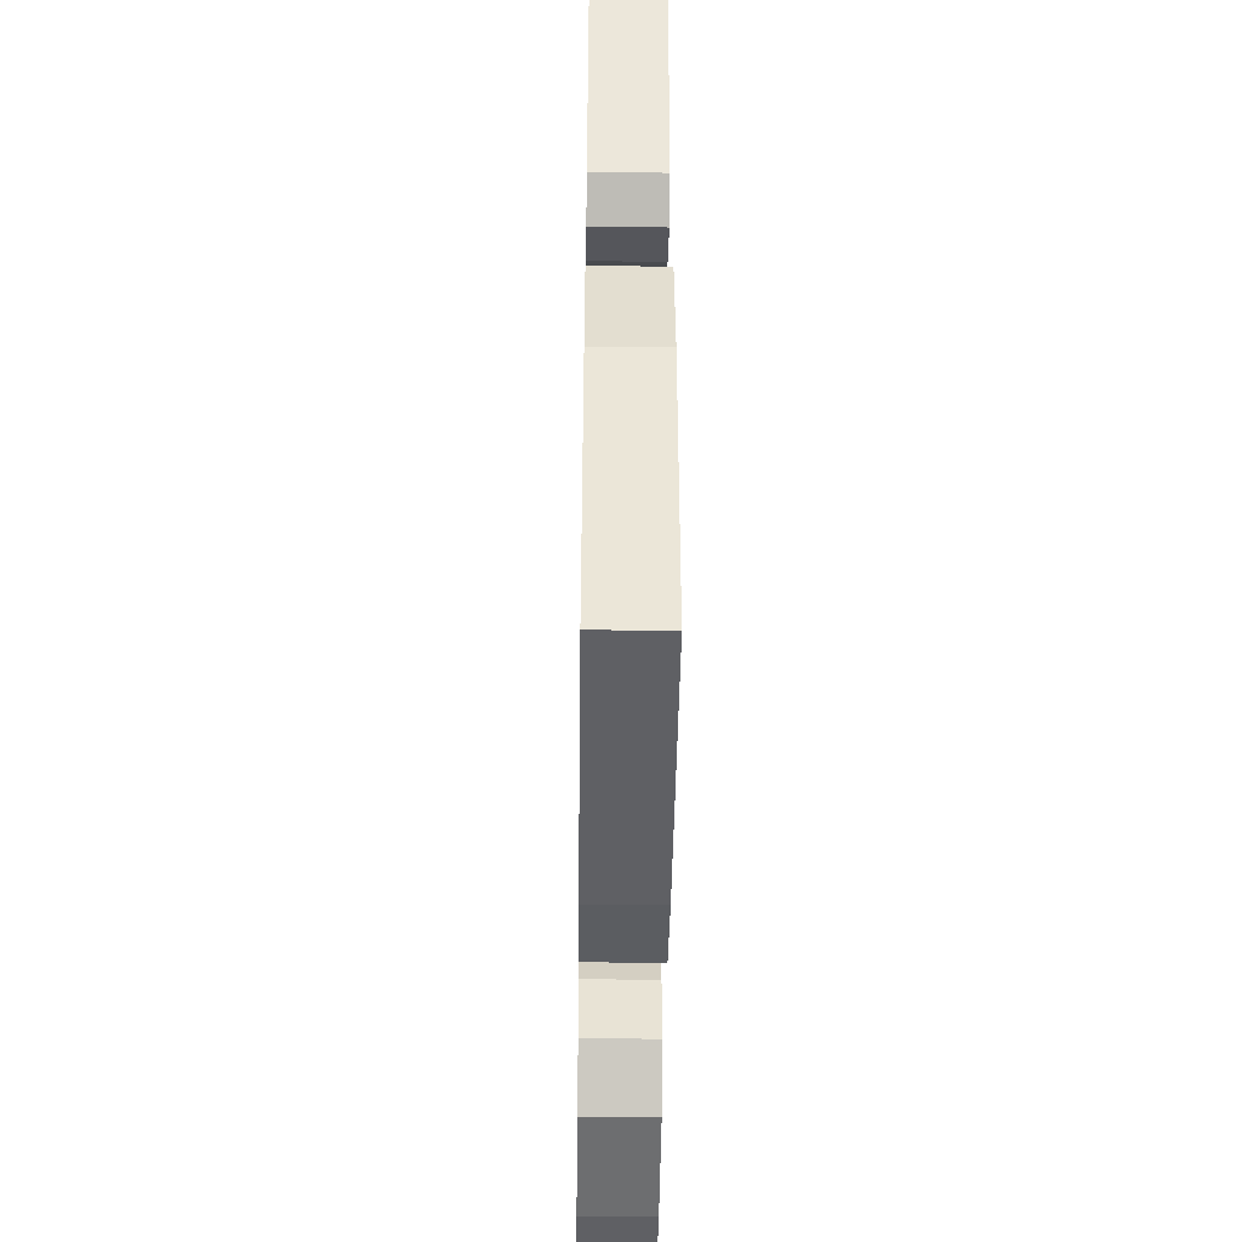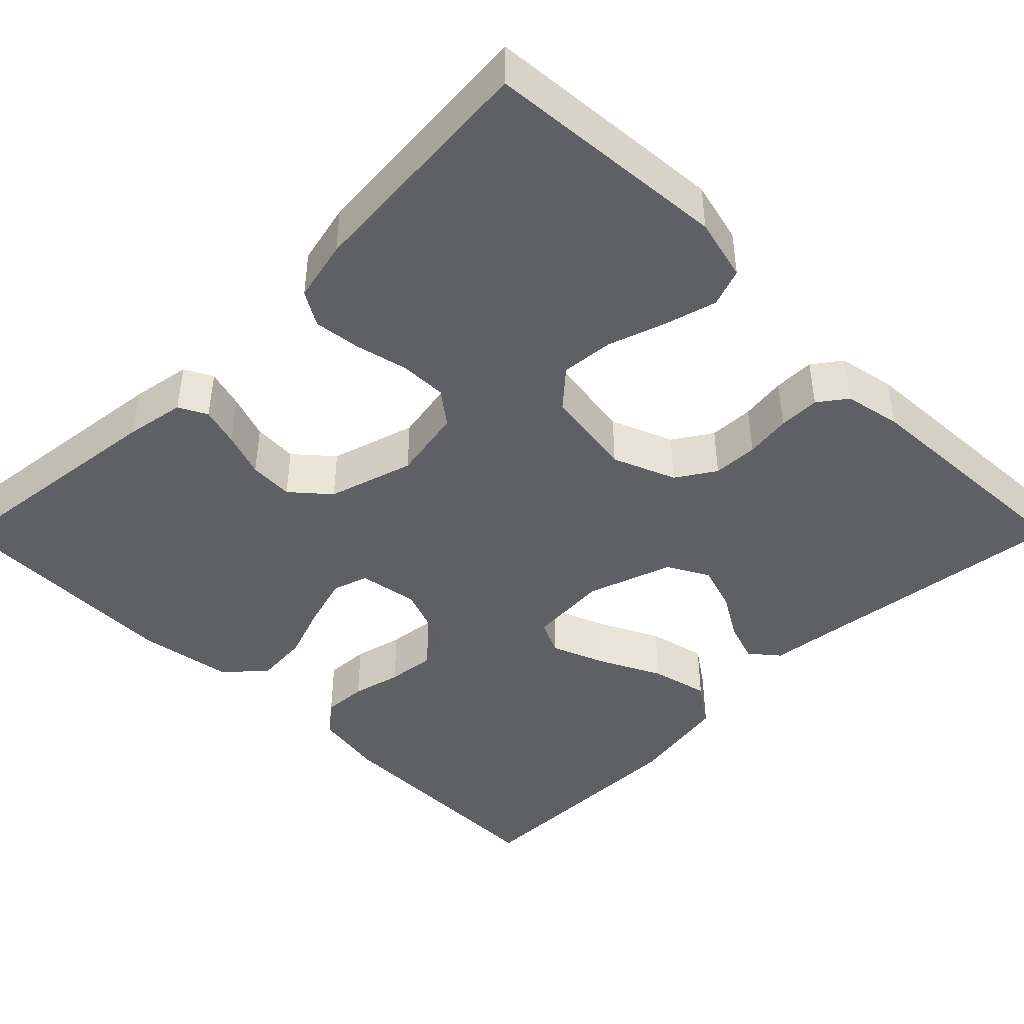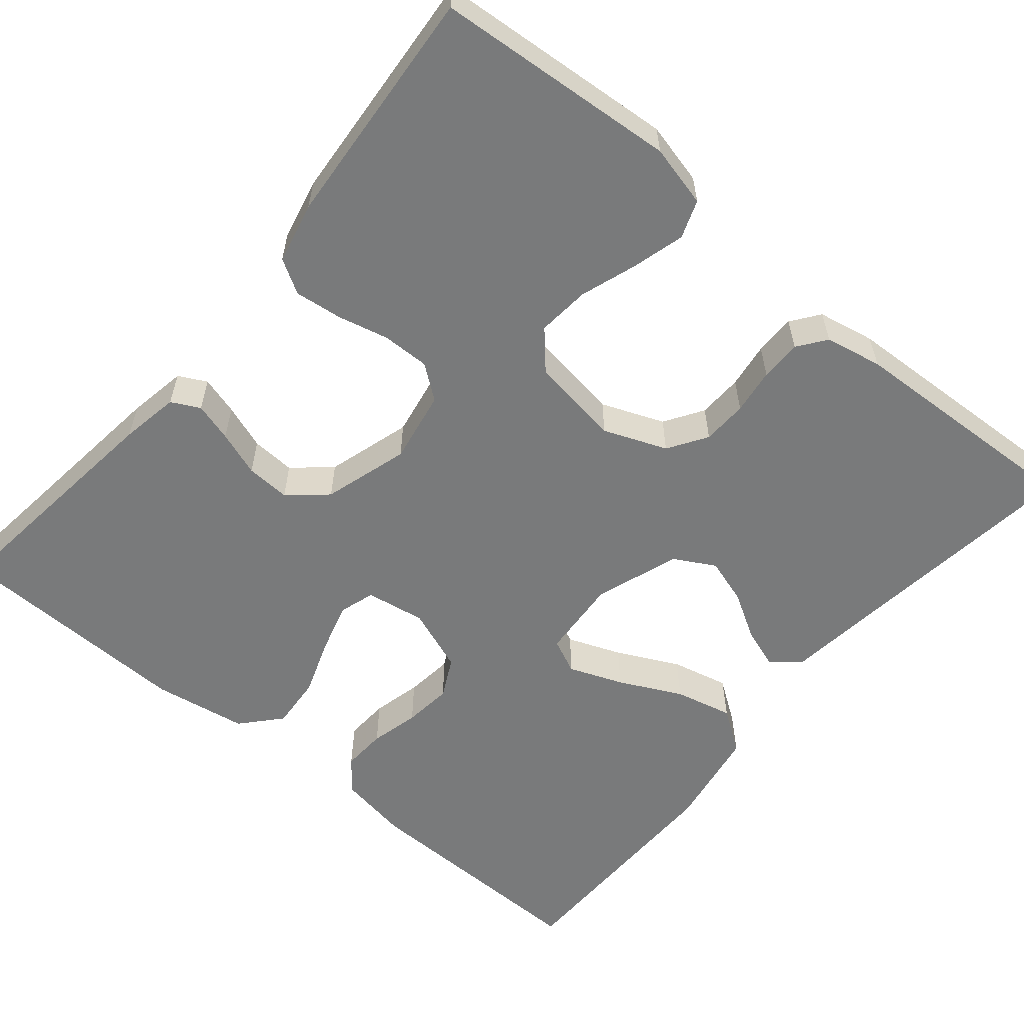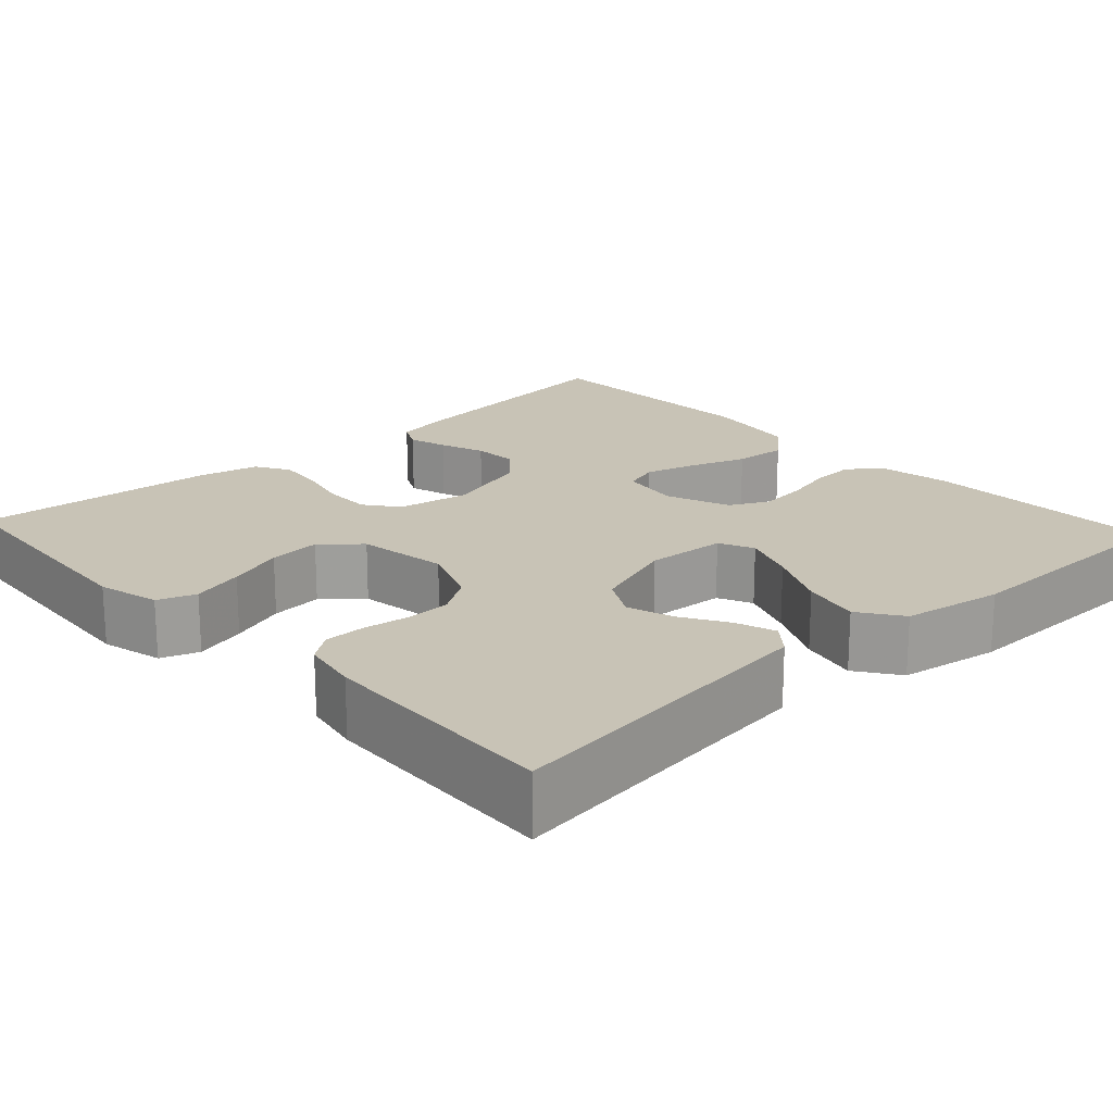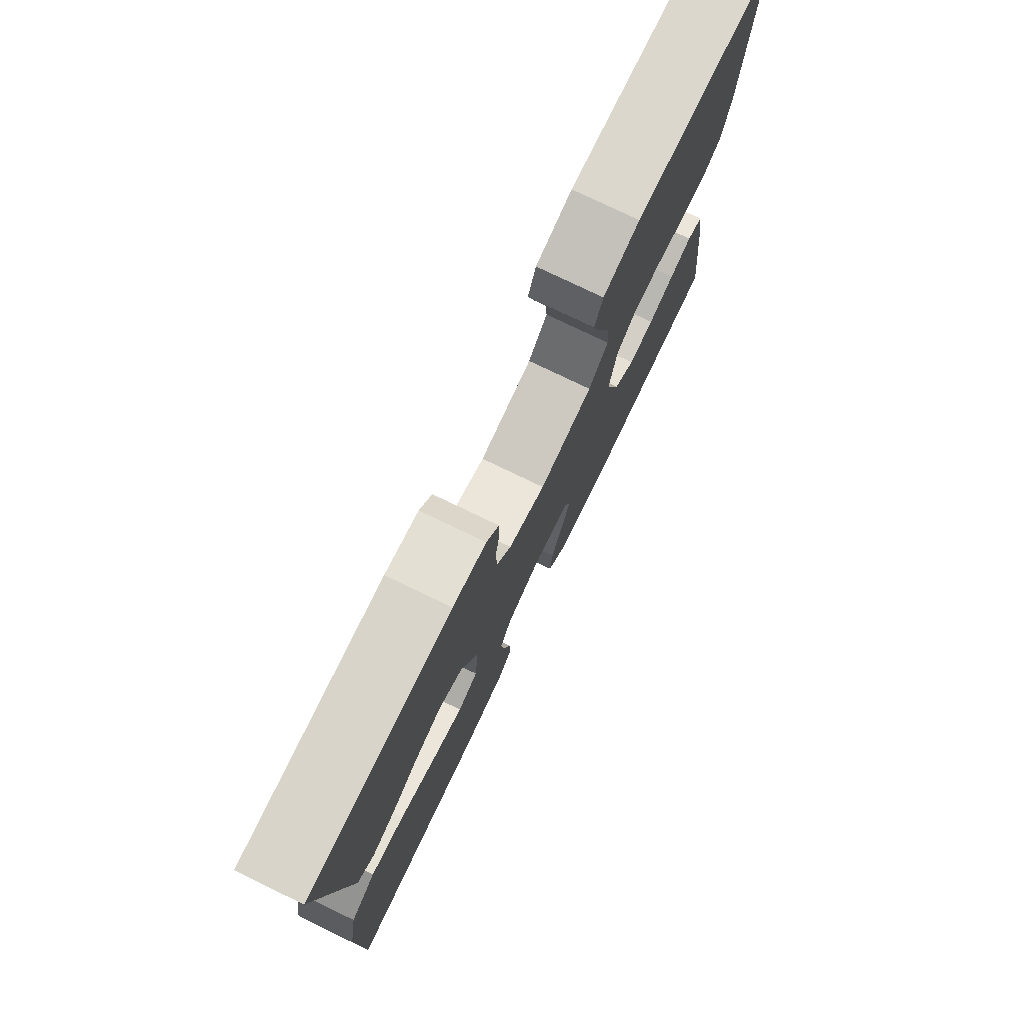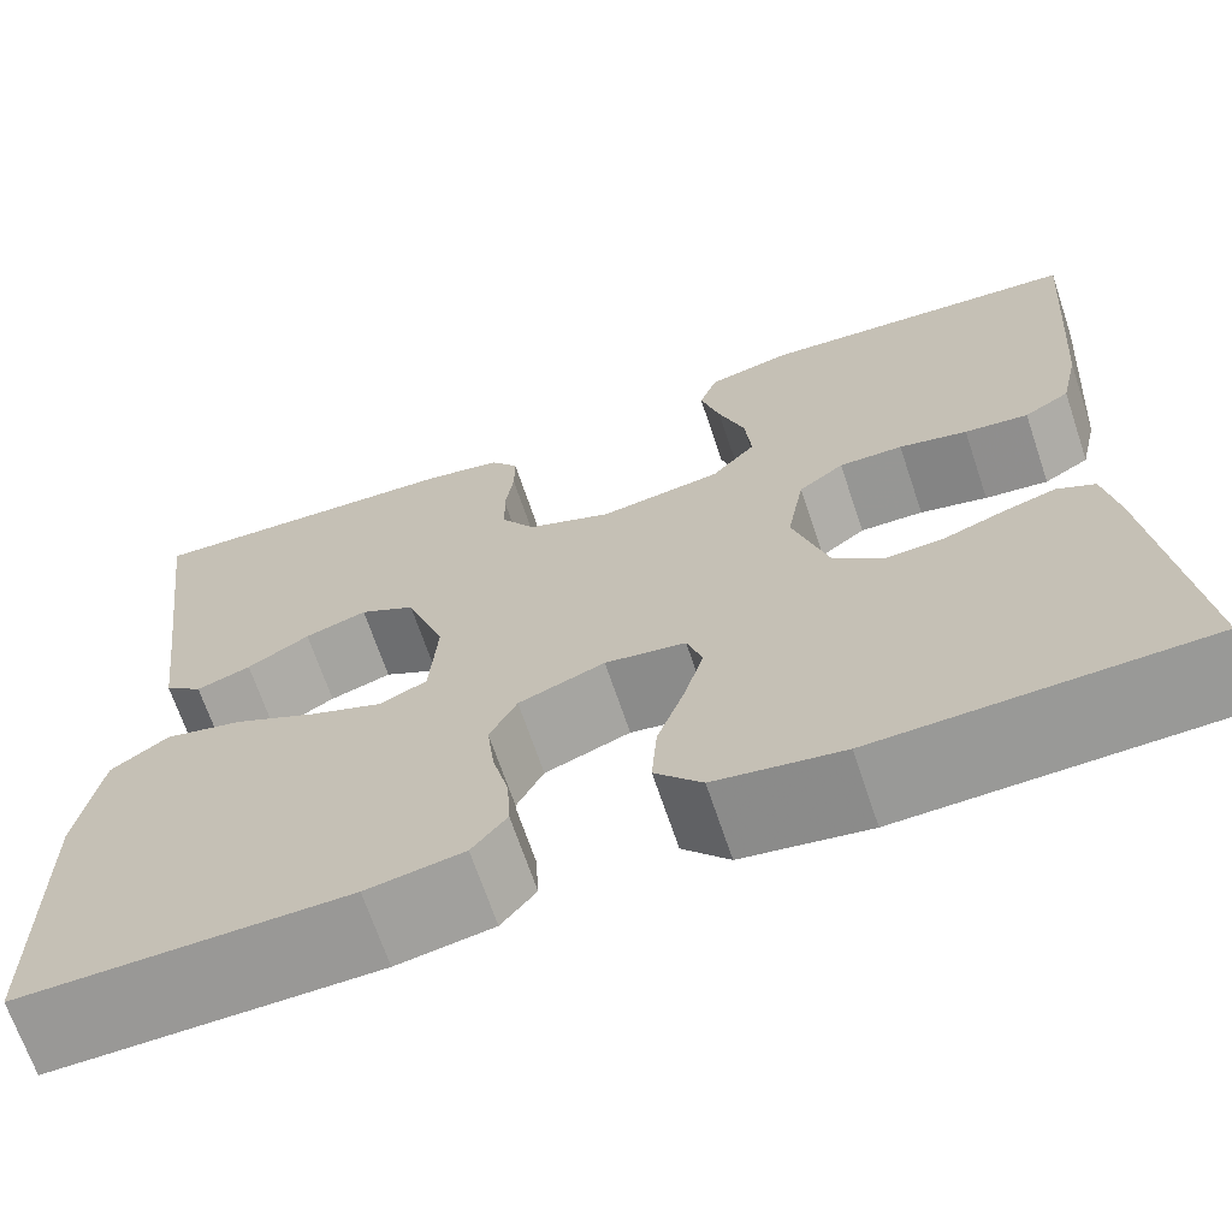
<metadata>
{"format":"obj","ext":"obj","renderer":"f3d","projection":"perspective","resolution":1024,"background":"white","views":[{"elev":-45.0,"azim":89.2,"up":"+Z"},{"elev":-43.8,"azim":-44.9,"up":"+Y"},{"elev":-58.0,"azim":-39.8,"up":"+Y"},{"elev":19.4,"azim":47.2,"up":"+Y"},{"elev":77.7,"azim":115.7,"up":"+Z"},{"elev":-68.2,"azim":-161.4,"up":"+Z"}]}
</metadata>
<code>
v 0.5 0.07 0.5
v 0.462 0.07 0.2
v 0.449 0.07 0.093
v 0.414 0.07 0.064
v 0.364 0.07 0.081
v 0.307 0.07 0.115
v 0.25 0.07 0.133
v 0.199 0.07 0.105
v 0.163 0.07 0
v 0.17 0.07 -0.099
v 0.213 0.07 -0.119
v 0.28 0.07 -0.093
v 0.357 0.07 -0.055
v 0.429 0.07 -0.038
v 0.482 0.07 -0.075
v 0.503 0.07 -0.2
v 0.5 0.07 -0.5
v 0.2 0.07 -0.496
v 0.111 0.07 -0.481
v 0.079 0.07 -0.441
v 0.082 0.07 -0.386
v 0.097 0.07 -0.325
v 0.104 0.07 -0.265
v 0.079 0.07 -0.216
v 0 0.07 -0.186
v -0.074 0.07 -0.198
v -0.088 0.07 -0.242
v -0.07 0.07 -0.305
v -0.045 0.07 -0.375
v -0.04 0.07 -0.441
v -0.083 0.07 -0.489
v -0.2 0.07 -0.508
v -0.5 0.07 -0.5
v -0.464 0.07 -0.2
v -0.451 0.07 -0.127
v -0.416 0.07 -0.109
v -0.368 0.07 -0.123
v -0.312 0.07 -0.143
v -0.257 0.07 -0.146
v -0.211 0.07 -0.106
v -0.179 0.07 0
v -0.195 0.07 0.09
v -0.237 0.07 0.122
v -0.296 0.07 0.121
v -0.359 0.07 0.106
v -0.418 0.07 0.099
v -0.46 0.07 0.124
v -0.477 0.07 0.2
v -0.5 0.07 0.5
v -0.2 0.07 0.523
v -0.123 0.07 0.504
v -0.106 0.07 0.457
v -0.124 0.07 0.392
v -0.148 0.07 0.322
v -0.154 0.07 0.257
v -0.113 0.07 0.211
v 0 0.07 0.194
v 0.078 0.07 0.225
v 0.109 0.07 0.273
v 0.111 0.07 0.329
v 0.103 0.07 0.386
v 0.103 0.07 0.437
v 0.129 0.07 0.472
v 0.2 0.07 0.486
v 0.5 0 0.5
v 0.462 0 0.2
v 0.449 0 0.093
v 0.414 0 0.064
v 0.364 0 0.081
v 0.307 0 0.115
v 0.25 0 0.133
v 0.199 0 0.105
v 0.163 0 0
v 0.17 0 -0.099
v 0.213 0 -0.119
v 0.28 0 -0.093
v 0.357 0 -0.055
v 0.429 0 -0.038
v 0.482 0 -0.075
v 0.503 0 -0.2
v 0.5 0 -0.5
v 0.2 0 -0.496
v 0.111 0 -0.481
v 0.079 0 -0.441
v 0.082 0 -0.386
v 0.097 0 -0.325
v 0.104 0 -0.265
v 0.079 0 -0.216
v 0 0 -0.186
v -0.074 0 -0.198
v -0.088 0 -0.242
v -0.07 0 -0.305
v -0.045 0 -0.375
v -0.04 0 -0.441
v -0.083 0 -0.489
v -0.2 0 -0.508
v -0.5 0 -0.5
v -0.464 0 -0.2
v -0.451 0 -0.127
v -0.416 0 -0.109
v -0.368 0 -0.123
v -0.312 0 -0.143
v -0.257 0 -0.146
v -0.211 0 -0.106
v -0.179 0 0
v -0.195 0 0.09
v -0.237 0 0.122
v -0.296 0 0.121
v -0.359 0 0.106
v -0.418 0 0.099
v -0.46 0 0.124
v -0.477 0 0.2
v -0.5 0 0.5
v -0.2 0 0.523
v -0.123 0 0.504
v -0.106 0 0.457
v -0.124 0 0.392
v -0.148 0 0.322
v -0.154 0 0.257
v -0.113 0 0.211
v 0 0 0.194
v 0.078 0 0.225
v 0.109 0 0.273
v 0.111 0 0.329
v 0.103 0 0.386
v 0.103 0 0.437
v 0.129 0 0.472
v 0.2 0 0.486
f 64 1 2
f 63 64 2
f 62 63 2
f 61 62 2
f 60 61 2
f 4 5 6
f 3 4 6
f 2 3 6
f 60 2 6
f 59 60 6
f 58 59 6 7
f 57 58 7 8
f 56 57 8 9
f 52 53 54
f 51 52 54
f 50 51 54
f 49 50 54
f 48 49 54
f 47 48 54
f 46 47 54
f 45 46 54
f 44 45 54
f 43 44 54 55
f 42 43 55 56
f 36 37 38
f 35 36 38
f 34 35 38
f 33 34 38
f 32 33 38
f 31 32 38
f 30 31 38
f 29 30 38
f 28 29 38
f 27 28 38 39
f 26 27 39 40
f 20 21 22
f 19 20 22
f 18 19 22
f 17 18 22
f 16 17 22
f 15 16 22
f 14 15 22
f 13 14 22
f 12 13 22
f 11 12 22 23
f 10 11 23 24
f 10 24 25
f 9 10 25
f 56 9 25
f 42 56 25
f 41 42 25
f 25 26 40 41
f 66 65 128
f 66 128 127
f 66 127 126
f 66 126 125
f 66 125 124
f 70 69 68
f 70 68 67
f 70 67 66
f 70 66 124
f 70 124 123
f 71 70 123 122
f 72 71 122 121
f 73 72 121 120
f 118 117 116
f 118 116 115
f 118 115 114
f 118 114 113
f 118 113 112
f 118 112 111
f 118 111 110
f 118 110 109
f 118 109 108
f 119 118 108 107
f 120 119 107 106
f 102 101 100
f 102 100 99
f 102 99 98
f 102 98 97
f 102 97 96
f 102 96 95
f 102 95 94
f 102 94 93
f 102 93 92
f 103 102 92 91
f 104 103 91 90
f 86 85 84
f 86 84 83
f 86 83 82
f 86 82 81
f 86 81 80
f 86 80 79
f 86 79 78
f 86 78 77
f 86 77 76
f 87 86 76 75
f 88 87 75 74
f 89 88 74
f 89 74 73
f 89 73 120
f 89 120 106
f 89 106 105
f 105 104 90 89
f 1 65 66 2
f 2 66 67 3
f 3 67 68 4
f 4 68 69 5
f 5 69 70 6
f 6 70 71 7
f 7 71 72 8
f 8 72 73 9
f 9 73 74 10
f 10 74 75 11
f 11 75 76 12
f 12 76 77 13
f 13 77 78 14
f 14 78 79 15
f 15 79 80 16
f 16 80 81 17
f 17 81 82 18
f 18 82 83 19
f 19 83 84 20
f 20 84 85 21
f 21 85 86 22
f 22 86 87 23
f 23 87 88 24
f 24 88 89 25
f 25 89 90 26
f 26 90 91 27
f 27 91 92 28
f 28 92 93 29
f 29 93 94 30
f 30 94 95 31
f 31 95 96 32
f 32 96 97 33
f 33 97 98 34
f 34 98 99 35
f 35 99 100 36
f 36 100 101 37
f 37 101 102 38
f 38 102 103 39
f 39 103 104 40
f 40 104 105 41
f 41 105 106 42
f 42 106 107 43
f 43 107 108 44
f 44 108 109 45
f 45 109 110 46
f 46 110 111 47
f 47 111 112 48
f 48 112 113 49
f 49 113 114 50
f 50 114 115 51
f 51 115 116 52
f 52 116 117 53
f 53 117 118 54
f 54 118 119 55
f 55 119 120 56
f 56 120 121 57
f 57 121 122 58
f 58 122 123 59
f 59 123 124 60
f 60 124 125 61
f 61 125 126 62
f 62 126 127 63
f 63 127 128 64
f 64 128 65 1

</code>
